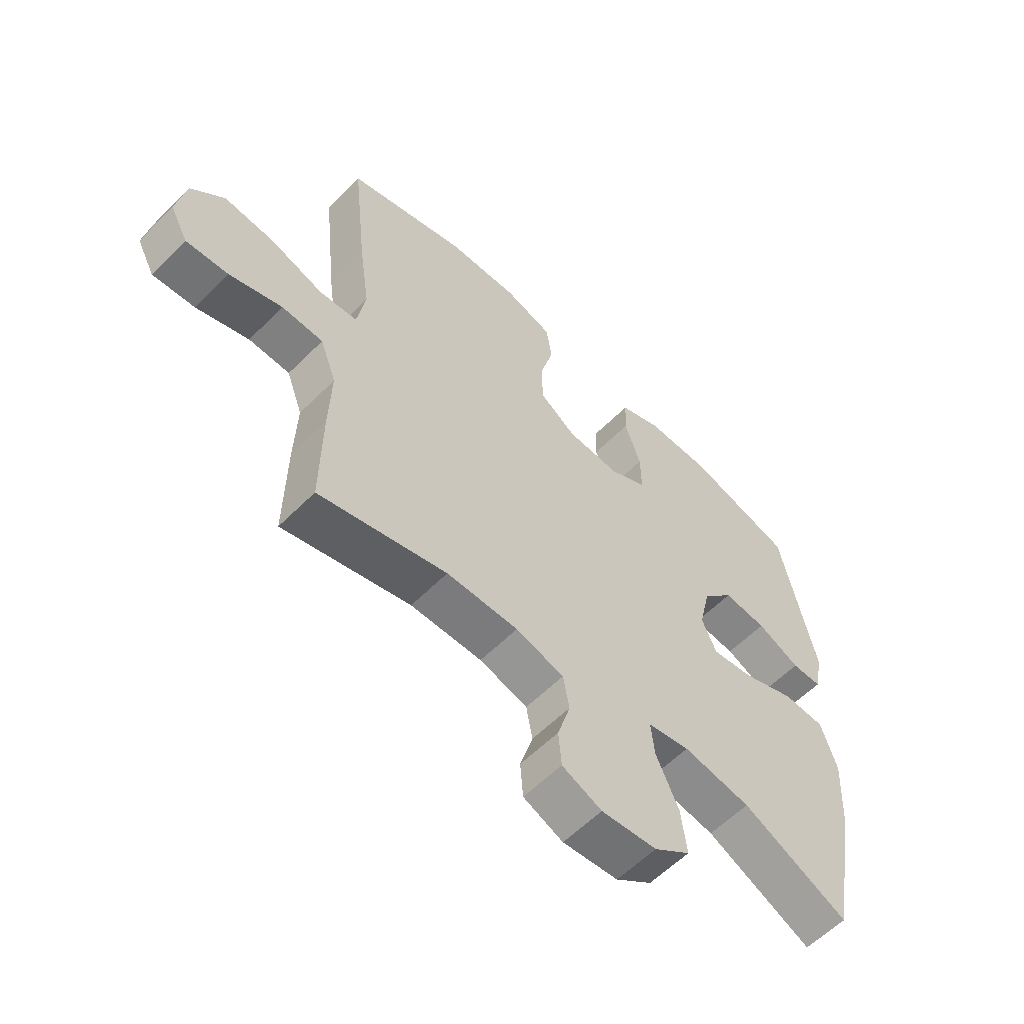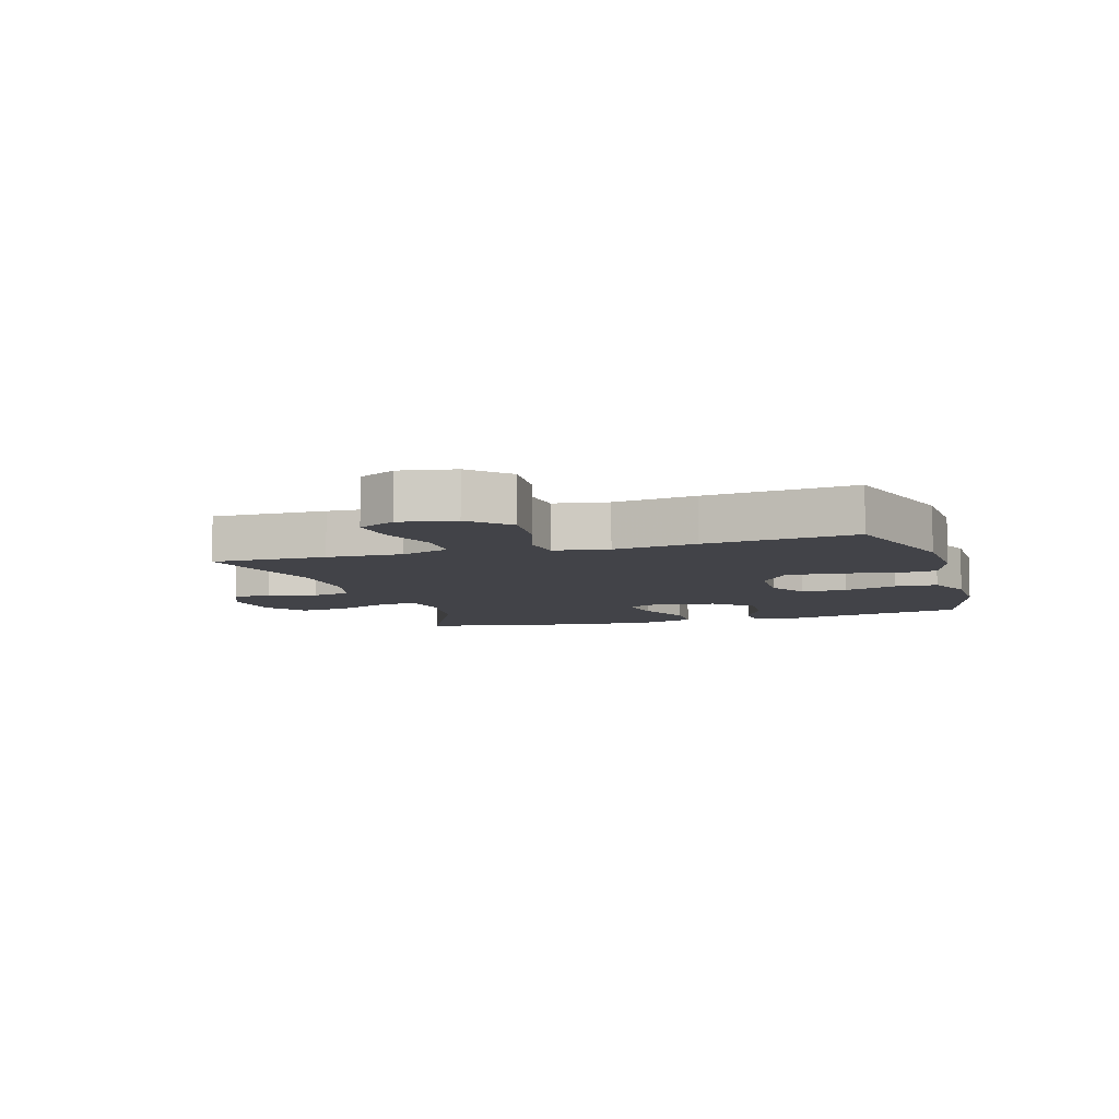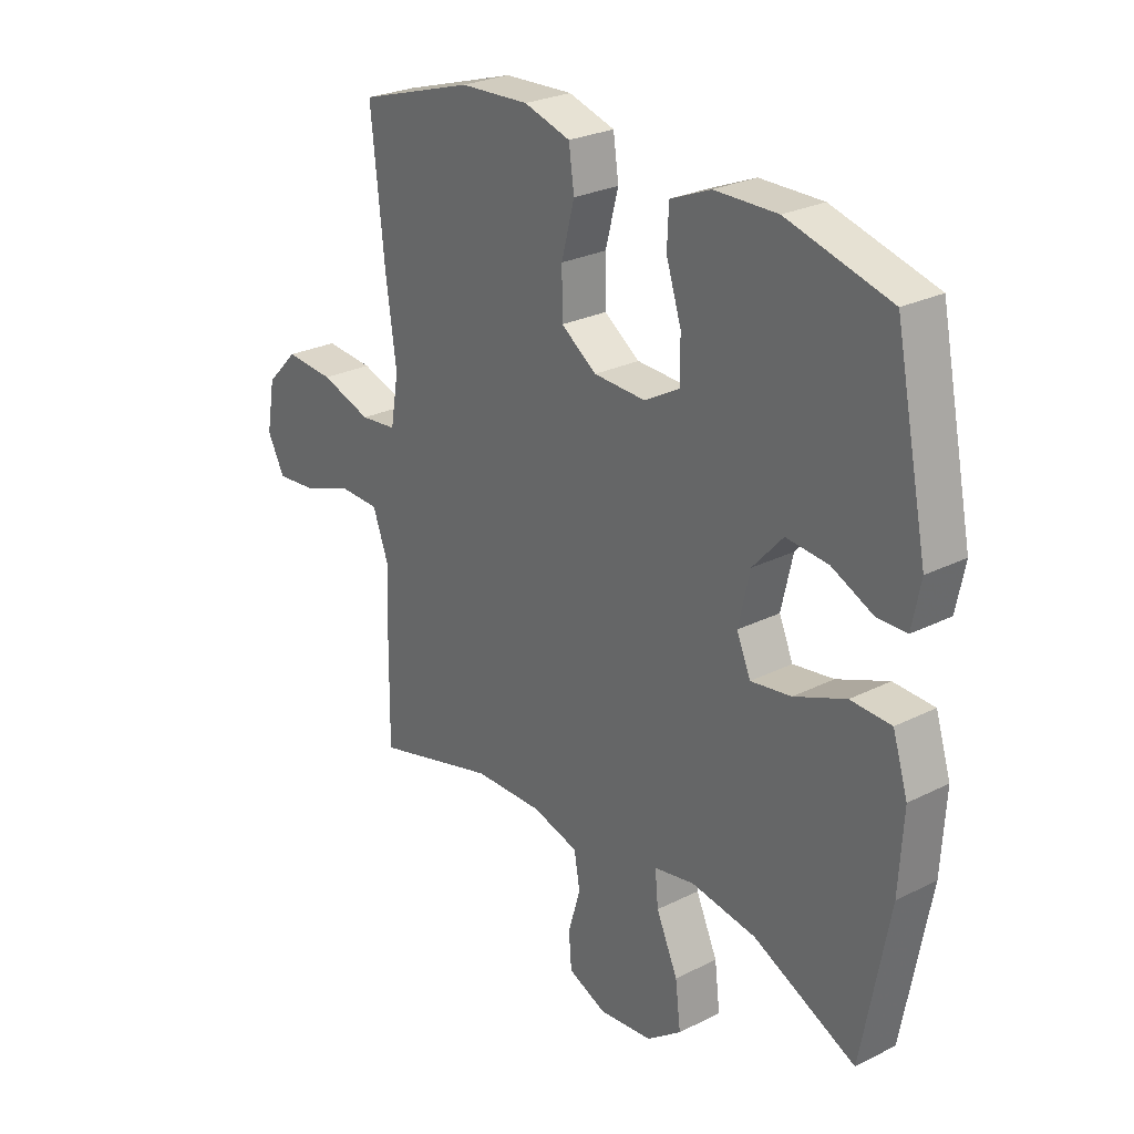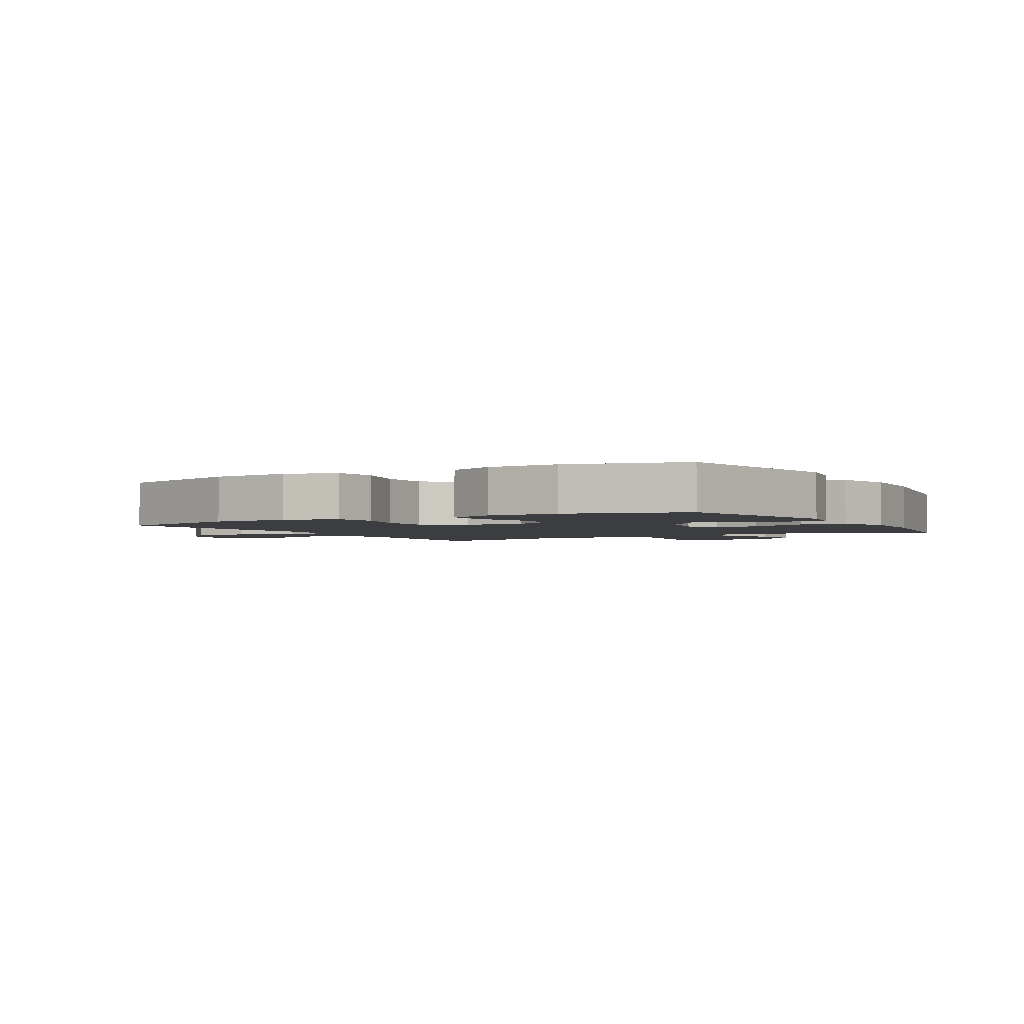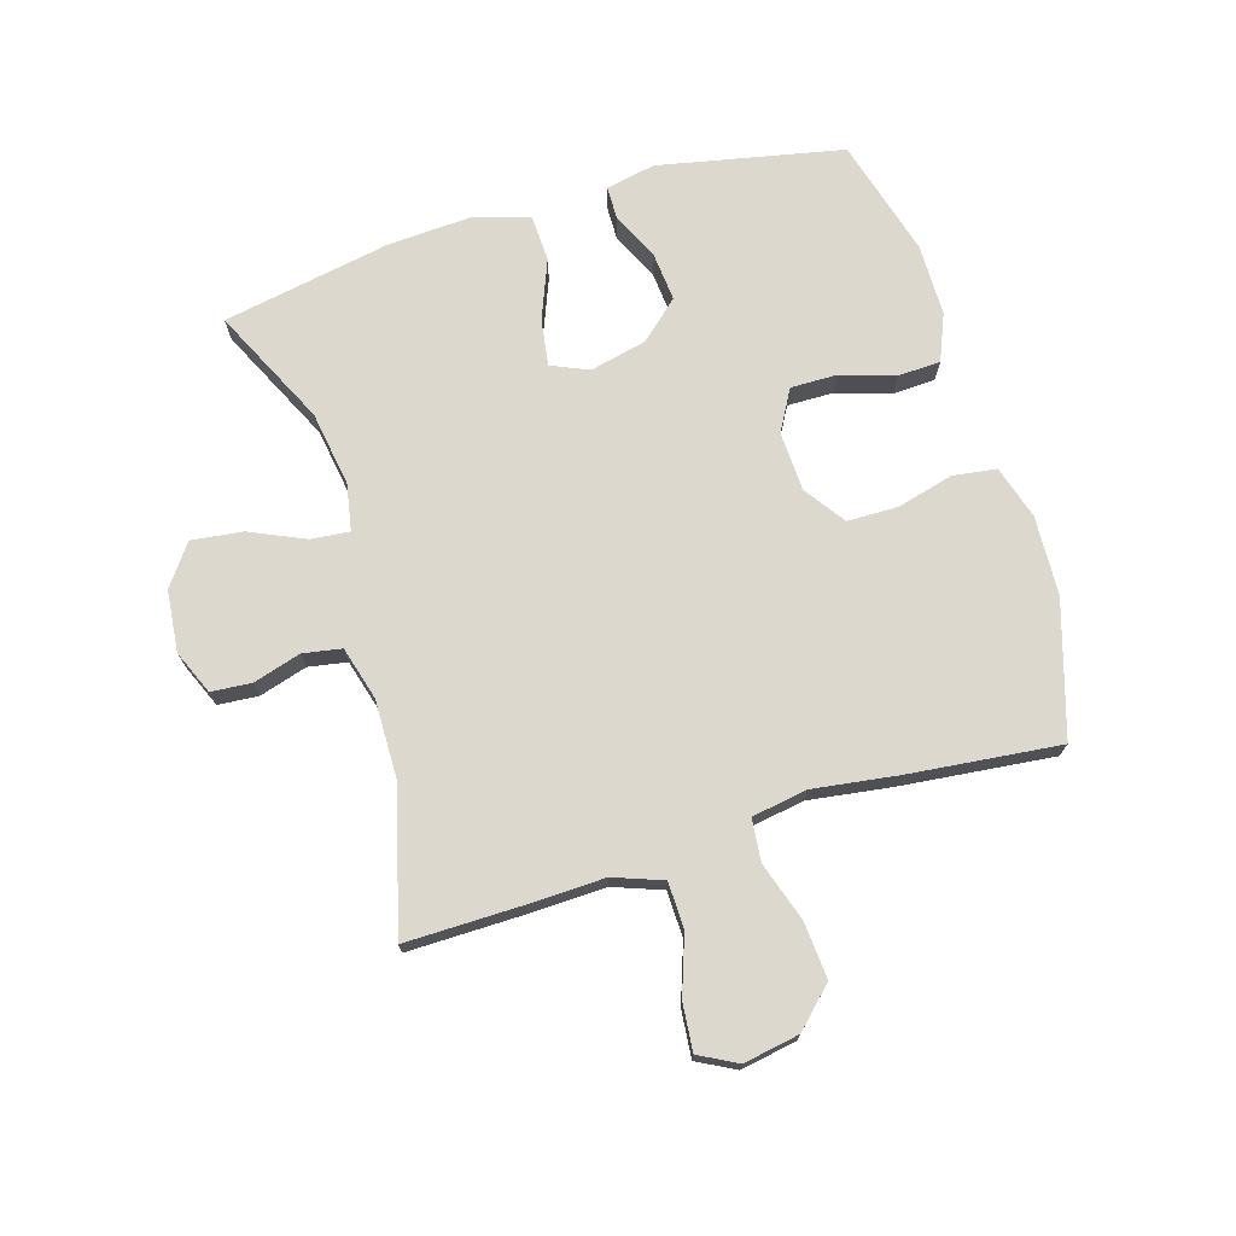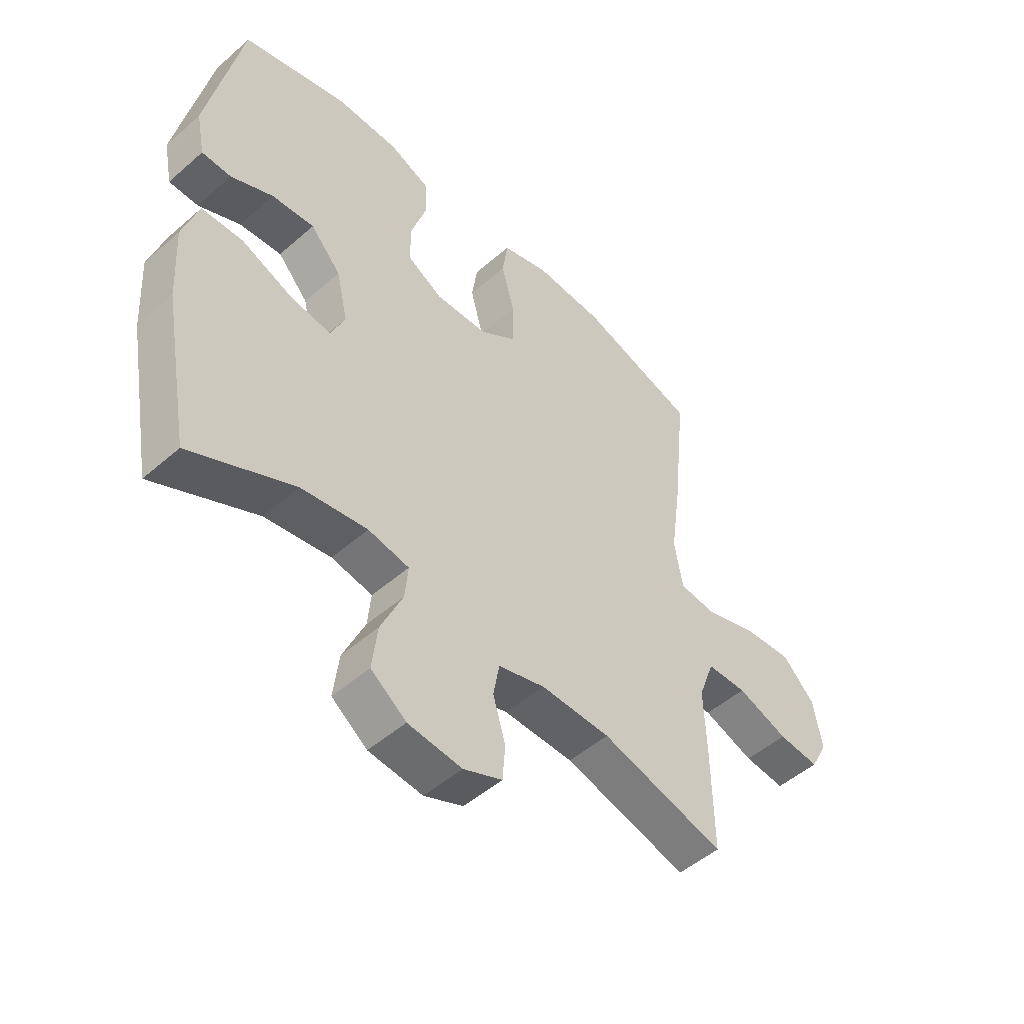
<metadata>
{"format":"obj","ext":"obj","renderer":"f3d","projection":"perspective","resolution":1024,"background":"white","views":[{"elev":-59.1,"azim":-44.3,"up":"+Z"},{"elev":-7.6,"azim":-73.1,"up":"+Y"},{"elev":26.3,"azim":51.7,"up":"+Z"},{"elev":-2.5,"azim":29.9,"up":"+Y"},{"elev":72.4,"azim":-106.9,"up":"+Y"},{"elev":-49.9,"azim":133.8,"up":"+Z"}]}
</metadata>
<code>
v 0.5 0.07 -0.5
v 0.31 0.07 -0.409
v 0.189 0.07 -0.39
v 0.114 0.07 -0.404
v 0.12 0.07 -0.466
v 0.16 0.07 -0.555
v 0.17 0.07 -0.637
v 0.105 0.07 -0.685
v 0.006 0.07 -0.695
v -0.065 0.07 -0.665
v -0.07 0.07 -0.6
v -0.047 0.07 -0.523
v -0.058 0.07 -0.461
v -0.144 0.07 -0.437
v -0.272 0.07 -0.439
v -0.5 0.07 -0.5
v -0.498 0.07 -0.313
v -0.494 0.07 -0.19
v -0.523 0.07 -0.111
v -0.597 0.07 -0.109
v -0.691 0.07 -0.142
v -0.767 0.07 -0.149
v -0.799 0.07 -0.088
v -0.783 0.07 0.002
v -0.724 0.07 0.062
v -0.633 0.07 0.055
v -0.538 0.07 0.024
v -0.47 0.07 0.031
v -0.455 0.07 0.12
v -0.474 0.07 0.255
v -0.5 0.07 0.5
v -0.285 0.07 0.566
v -0.157 0.07 0.572
v -0.071 0.07 0.546
v -0.061 0.07 0.476
v -0.085 0.07 0.385
v -0.084 0.07 0.303
v -0.018 0.07 0.257
v 0.078 0.07 0.253
v 0.144 0.07 0.29
v 0.143 0.07 0.365
v 0.115 0.07 0.452
v 0.118 0.07 0.521
v 0.193 0.07 0.552
v 0.309 0.07 0.553
v 0.5 0.07 0.5
v 0.561 0.07 0.203
v 0.545 0.07 0.123
v 0.491 0.07 0.122
v 0.414 0.07 0.158
v 0.336 0.07 0.165
v 0.28 0.07 0.103
v 0.259 0.07 0.011
v 0.285 0.07 -0.049
v 0.36 0.07 -0.038
v 0.455 0.07 0
v 0.53 0.07 -0.003
v 0.558 0.07 -0.092
v 0.55 0.07 -0.23
v 0.5 0 -0.5
v 0.31 0 -0.409
v 0.189 0 -0.39
v 0.114 0 -0.404
v 0.12 0 -0.466
v 0.16 0 -0.555
v 0.17 0 -0.637
v 0.105 0 -0.685
v 0.006 0 -0.695
v -0.065 0 -0.665
v -0.07 0 -0.6
v -0.047 0 -0.523
v -0.058 0 -0.461
v -0.144 0 -0.437
v -0.272 0 -0.439
v -0.5 0 -0.5
v -0.498 0 -0.313
v -0.494 0 -0.19
v -0.523 0 -0.111
v -0.597 0 -0.109
v -0.691 0 -0.142
v -0.767 0 -0.149
v -0.799 0 -0.088
v -0.783 0 0.002
v -0.724 0 0.062
v -0.633 0 0.055
v -0.538 0 0.024
v -0.47 0 0.031
v -0.455 0 0.12
v -0.474 0 0.255
v -0.5 0 0.5
v -0.285 0 0.566
v -0.157 0 0.572
v -0.071 0 0.546
v -0.061 0 0.476
v -0.085 0 0.385
v -0.084 0 0.303
v -0.018 0 0.257
v 0.078 0 0.253
v 0.144 0 0.29
v 0.143 0 0.365
v 0.115 0 0.452
v 0.118 0 0.521
v 0.193 0 0.552
v 0.309 0 0.553
v 0.5 0 0.5
v 0.561 0 0.203
v 0.545 0 0.123
v 0.491 0 0.122
v 0.414 0 0.158
v 0.336 0 0.165
v 0.28 0 0.103
v 0.259 0 0.011
v 0.285 0 -0.049
v 0.36 0 -0.038
v 0.455 0 0
v 0.53 0 -0.003
v 0.558 0 -0.092
v 0.55 0 -0.23
f 59 1 2
f 58 59 2
f 57 58 2
f 56 57 2
f 55 56 2
f 54 55 2 3
f 53 54 3 4
f 52 53 4
f 48 49 50
f 47 48 50
f 46 47 50
f 45 46 50
f 44 45 50
f 43 44 50
f 42 43 50
f 41 42 50
f 40 41 50 51
f 39 40 51 52
f 34 35 36
f 33 34 36
f 32 33 36
f 31 32 36
f 30 31 36
f 29 30 36
f 28 29 36 37
f 25 26 27
f 24 25 27
f 23 24 27
f 22 23 27
f 21 22 27
f 20 21 27
f 19 20 27 28
f 28 37 38
f 19 28 38
f 18 19 38
f 38 39 52
f 18 38 52
f 17 18 52
f 16 17 52
f 15 16 52
f 10 11 12
f 9 10 12
f 8 9 12
f 7 8 12
f 6 7 12
f 5 6 12
f 4 5 12 13
f 14 15 52 4
f 4 13 14
f 61 60 118
f 61 118 117
f 61 117 116
f 61 116 115
f 61 115 114
f 62 61 114 113
f 63 62 113 112
f 63 112 111
f 109 108 107
f 109 107 106
f 109 106 105
f 109 105 104
f 109 104 103
f 109 103 102
f 109 102 101
f 109 101 100
f 110 109 100 99
f 111 110 99 98
f 95 94 93
f 95 93 92
f 95 92 91
f 95 91 90
f 95 90 89
f 95 89 88
f 96 95 88 87
f 86 85 84
f 86 84 83
f 86 83 82
f 86 82 81
f 86 81 80
f 86 80 79
f 87 86 79 78
f 97 96 87
f 97 87 78
f 97 78 77
f 111 98 97
f 111 97 77
f 111 77 76
f 111 76 75
f 111 75 74
f 71 70 69
f 71 69 68
f 71 68 67
f 71 67 66
f 71 66 65
f 71 65 64
f 72 71 64 63
f 63 111 74 73
f 73 72 63
f 1 60 61 2
f 2 61 62 3
f 3 62 63 4
f 4 63 64 5
f 5 64 65 6
f 6 65 66 7
f 7 66 67 8
f 8 67 68 9
f 9 68 69 10
f 10 69 70 11
f 11 70 71 12
f 12 71 72 13
f 13 72 73 14
f 14 73 74 15
f 15 74 75 16
f 16 75 76 17
f 17 76 77 18
f 18 77 78 19
f 19 78 79 20
f 20 79 80 21
f 21 80 81 22
f 22 81 82 23
f 23 82 83 24
f 24 83 84 25
f 25 84 85 26
f 26 85 86 27
f 27 86 87 28
f 28 87 88 29
f 29 88 89 30
f 30 89 90 31
f 31 90 91 32
f 32 91 92 33
f 33 92 93 34
f 34 93 94 35
f 35 94 95 36
f 36 95 96 37
f 37 96 97 38
f 38 97 98 39
f 39 98 99 40
f 40 99 100 41
f 41 100 101 42
f 42 101 102 43
f 43 102 103 44
f 44 103 104 45
f 45 104 105 46
f 46 105 106 47
f 47 106 107 48
f 48 107 108 49
f 49 108 109 50
f 50 109 110 51
f 51 110 111 52
f 52 111 112 53
f 53 112 113 54
f 54 113 114 55
f 55 114 115 56
f 56 115 116 57
f 57 116 117 58
f 58 117 118 59
f 59 118 60 1

</code>
